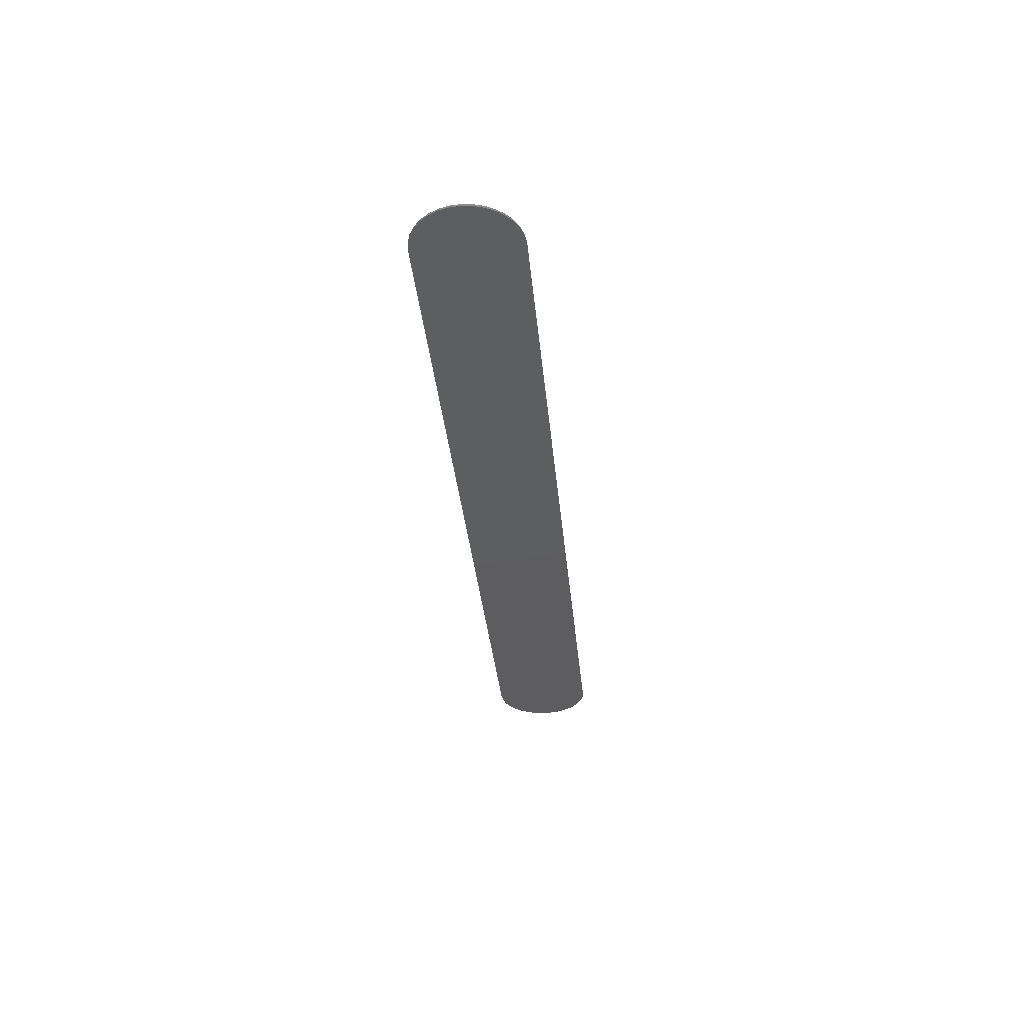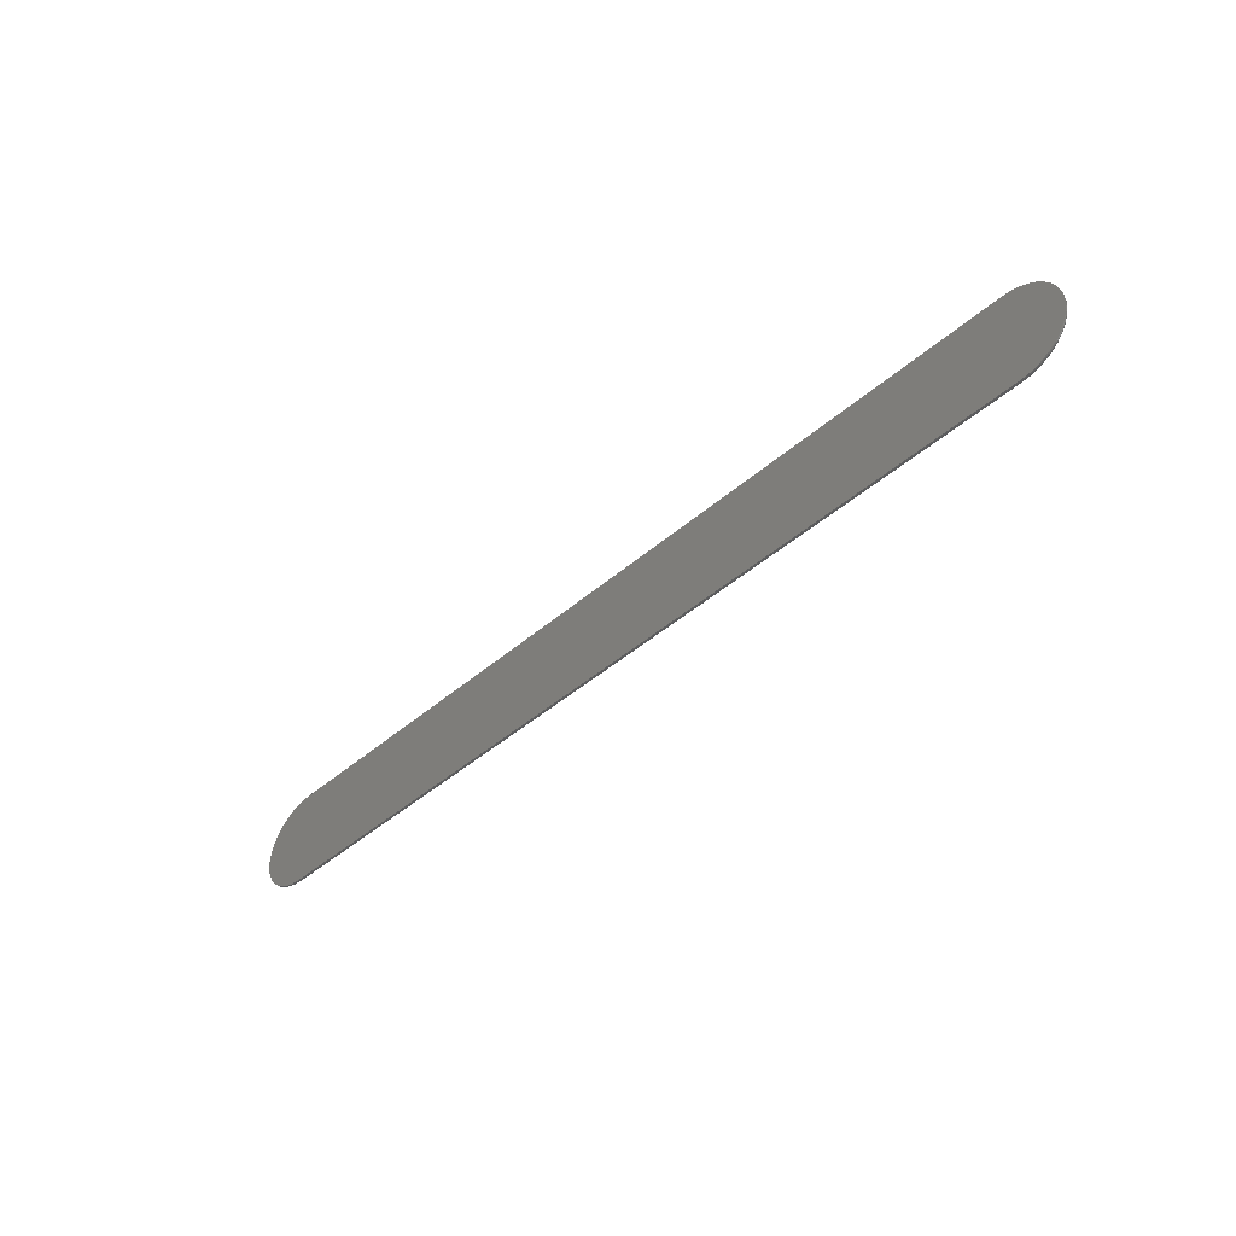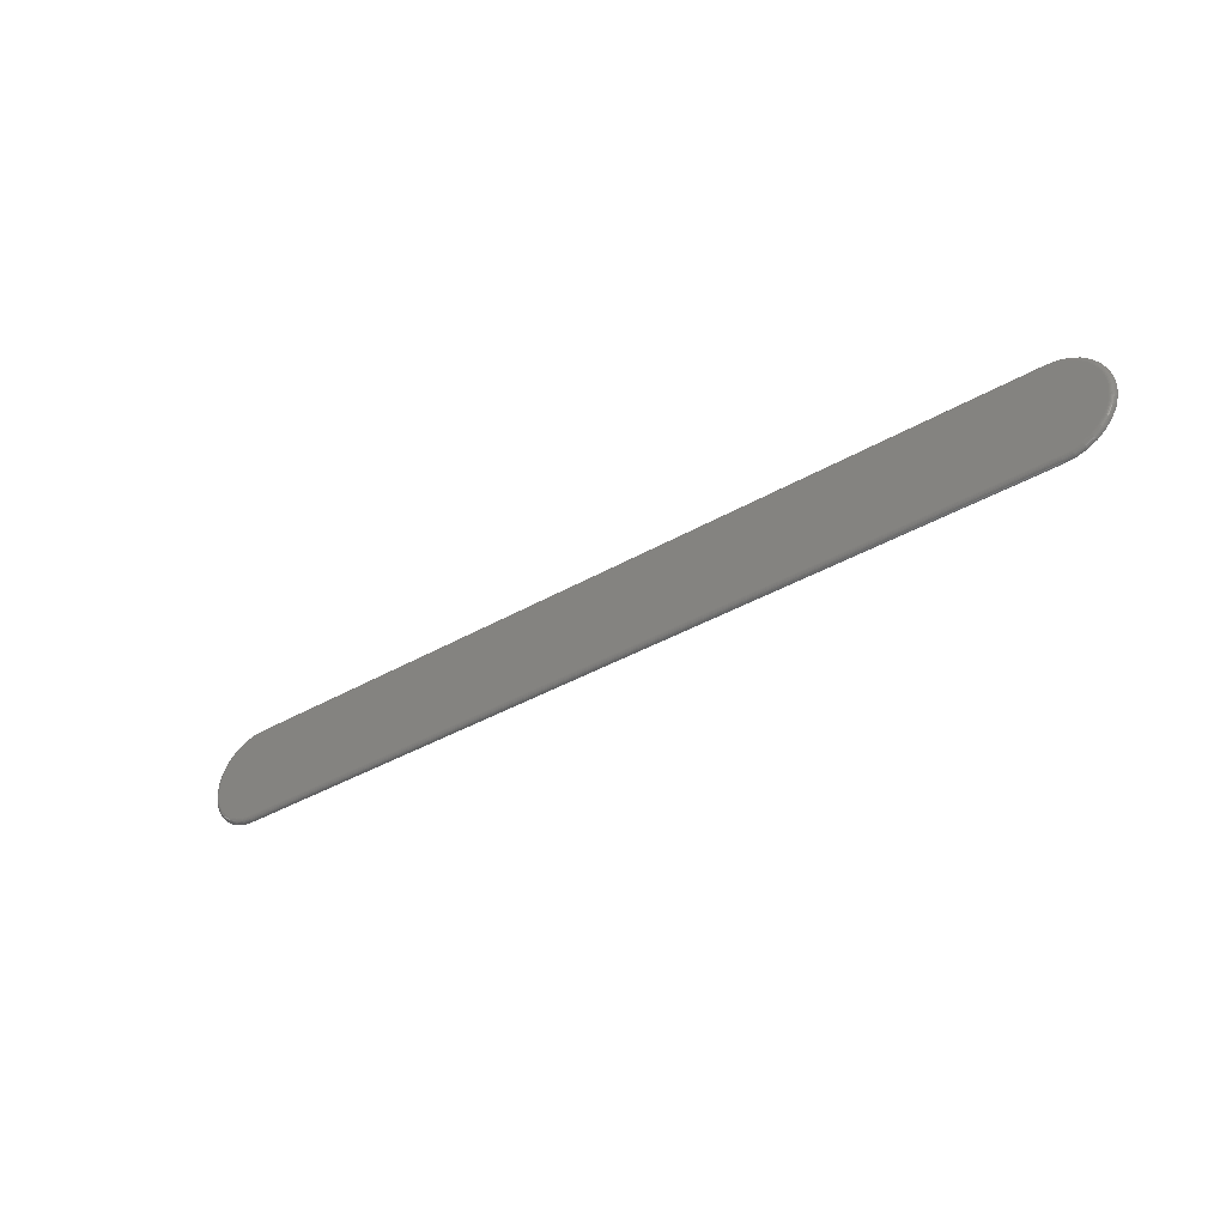
<metadata>
{"format":"stl","ext":"stl","renderer":"f3d","projection":"perspective","resolution":1024,"background":"white","views":[{"elev":-33.1,"azim":-84.8,"up":"+Z"},{"elev":-44.7,"azim":-134.9,"up":"+Y"},{"elev":-38.3,"azim":36.3,"up":"+Y"}]}
</metadata>
<code>
# stl→obj: 306 verts, 608 faces
v -0.6719 -0.07031 0.007812
v 0.6897 -0.06888 0.007812
v -0.6864 -0.06888 0.007812
v 0.6752 -0.07031 0.007812
v 0.6752 0.0787 0.007812
v -0.6864 0.07727 0.007812
v 0.6897 0.07727 0.007812
v -0.6719 0.0787 0.007812
v -0.7004 0.07303 0.007812
v 0.7037 0.07303 0.007812
v -0.7133 0.06614 0.007812
v 0.7166 0.06614 0.007812
v -0.7246 0.05688 0.007812
v 0.7278 0.05688 0.007812
v 0.7278 -0.04849 0.007812
v -0.7133 -0.05776 0.007812
v 0.7166 -0.05776 0.007812
v -0.7004 -0.06464 0.007812
v 0.7037 -0.06464 0.007812
v 0.7371 0.04559 0.007812
v -0.7338 0.04559 0.007812
v 0.744 0.03271 0.007812
v -0.7407 0.03271 0.007812
v 0.7482 0.01873 0.007812
v -0.7449 0.01873 0.007812
v 0.7497 0.004194 0.007812
v -0.7464 0.004194 0.007812
v 0.7482 -0.01034 0.007812
v -0.7449 -0.01034 0.007812
v 0.744 -0.02432 0.007812
v -0.7407 -0.02432 0.007812
v 0.7371 -0.0372 0.007812
v -0.7338 -0.0372 0.007812
v -0.7246 -0.04849 0.007812
v 0.6912 0.08493 0
v -0.6879 0.08493 0
v 0.6752 0.08651 0
v -0.6719 0.08651 0
v -0.6879 -0.07654 0
v 0.6912 -0.07654 0
v -0.6719 -0.07812 0
v 0.6752 -0.07812 0
v -0.7034 0.08025 0
v 0.7067 0.08025 0
v -0.7176 0.07264 0
v 0.7209 0.07264 0
v 0.7067 -0.07186 0
v -0.7034 -0.07186 0
v 0.7209 -0.06425 0
v -0.7176 -0.06425 0
v -0.7301 -0.05401 0
v 0.7334 -0.05401 0
v -0.7403 -0.04154 0
v 0.7436 -0.04154 0
v -0.7479 -0.02731 0
v 0.7512 -0.02731 0
v -0.7526 -0.01187 0
v 0.7559 -0.01187 0
v -0.7542 0.004194 0
v 0.7575 0.004194 0
v -0.7526 0.02025 0
v 0.7559 0.02025 0
v -0.7479 0.0357 0
v 0.7512 0.0357 0
v -0.7403 0.04993 0
v 0.7436 0.04993 0
v -0.7301 0.0624 0
v 0.7334 0.0624 0
v 0.6752 0.08636 0.001524
v -0.6719 0.08636 0.001524
v 0.6752 0.08592 0.00299
v -0.6719 0.08592 0.00299
v 0.6752 0.0852 0.00434
v -0.6719 0.0852 0.00434
v 0.6752 0.08422 0.005524
v -0.6719 0.08422 0.005524
v 0.6752 0.08304 0.006496
v -0.6719 0.08304 0.006496
v 0.6752 0.08169 0.007218
v -0.6719 0.08169 0.007218
v 0.6752 0.08022 0.007662
v -0.6719 0.08022 0.007662
v 0.69 0.07876 0.007662
v 0.6903 0.0802 0.007218
v 0.6905 0.08153 0.006496
v 0.6908 0.08269 0.005524
v 0.691 0.08364 0.00434
v 0.6911 0.08435 0.00299
v 0.6912 0.08478 0.001524
v 0.69 -0.07038 0.007662
v 0.6752 -0.07184 0.007662
v 0.6903 -0.07181 0.007218
v 0.6752 -0.0733 0.007218
v 0.6905 -0.07314 0.006496
v 0.6752 -0.07465 0.006496
v 0.6908 -0.0743 0.005524
v 0.6752 -0.07584 0.005524
v 0.691 -0.07525 0.00434
v 0.6752 -0.07681 0.00434
v 0.6911 -0.07596 0.00299
v 0.6752 -0.07753 0.00299
v 0.6912 -0.0764 0.001524
v 0.6752 -0.07797 0.001524
v 0.7043 -0.06605 0.007662
v 0.7048 -0.0674 0.007218
v 0.7053 -0.06865 0.006496
v 0.7058 -0.06974 0.005524
v 0.7062 -0.07064 0.00434
v 0.7064 -0.07131 0.00299
v 0.7066 -0.07172 0.001524
v 0.7174 -0.05902 0.007662
v 0.7182 -0.06024 0.007218
v 0.719 -0.06136 0.006496
v 0.7196 -0.06235 0.005524
v 0.7202 -0.06316 0.00434
v 0.7206 -0.06376 0.00299
v 0.7208 -0.06413 0.001524
v 0.7289 -0.04957 0.007662
v 0.73 -0.0506 0.007218
v 0.7309 -0.05156 0.006496
v 0.7318 -0.0524 0.005524
v 0.7324 -0.05308 0.00434
v 0.733 -0.05359 0.00299
v 0.7333 -0.05391 0.001524
v 0.7384 -0.03805 0.007662
v 0.7396 -0.03886 0.007218
v 0.7407 -0.03961 0.006496
v 0.7417 -0.04027 0.005524
v 0.7425 -0.04081 0.00434
v 0.7431 -0.04121 0.00299
v 0.7435 -0.04146 0.001524
v 0.7454 -0.0249 0.007662
v 0.7468 -0.02546 0.007218
v 0.748 -0.02598 0.006496
v 0.7491 -0.02643 0.005524
v 0.75 -0.0268 0.00434
v 0.7507 -0.02708 0.00299
v 0.7511 -0.02725 0.001524
v 0.7497 -0.01064 0.007662
v 0.7512 -0.01092 0.007218
v 0.7525 -0.01119 0.006496
v 0.7537 -0.01142 0.005524
v 0.7546 -0.01161 0.00434
v 0.7553 -0.01175 0.00299
v 0.7558 -0.01184 0.001524
v 0.7512 0.004194 0.007662
v 0.7527 0.004194 0.007218
v 0.754 0.004194 0.006496
v 0.7552 0.004194 0.005524
v 0.7562 0.004194 0.00434
v 0.7569 0.004194 0.00299
v 0.7573 0.004194 0.001524
v 0.7497 0.01903 0.007662
v 0.7512 0.01931 0.007218
v 0.7525 0.01958 0.006496
v 0.7537 0.01981 0.005524
v 0.7546 0.02 0.00434
v 0.7553 0.02014 0.00299
v 0.7558 0.02022 0.001524
v 0.7454 0.03329 0.007662
v 0.7468 0.03385 0.007218
v 0.748 0.03437 0.006496
v 0.7491 0.03482 0.005524
v 0.75 0.03519 0.00434
v 0.7507 0.03547 0.00299
v 0.7511 0.03564 0.001524
v 0.7384 0.04643 0.007662
v 0.7396 0.04725 0.007218
v 0.7407 0.048 0.006496
v 0.7417 0.04866 0.005524
v 0.7425 0.0492 0.00434
v 0.7431 0.0496 0.00299
v 0.7435 0.04984 0.001524
v 0.7289 0.05796 0.007662
v 0.73 0.05899 0.007218
v 0.7309 0.05995 0.006496
v 0.7318 0.06078 0.005524
v 0.7324 0.06147 0.00434
v 0.733 0.06198 0.00299
v 0.7333 0.0623 0.001524
v 0.7174 0.06741 0.007662
v 0.7182 0.06863 0.007218
v 0.719 0.06975 0.006496
v 0.7196 0.07074 0.005524
v 0.7202 0.07155 0.00434
v 0.7206 0.07215 0.00299
v 0.7208 0.07252 0.001524
v 0.7043 0.07444 0.007662
v 0.7048 0.07579 0.007218
v 0.7053 0.07704 0.006496
v 0.7058 0.07813 0.005524
v 0.7062 0.07903 0.00434
v 0.7064 0.0797 0.00299
v 0.7066 0.08011 0.001524
v -0.6719 -0.07797 0.001524
v -0.6719 -0.07753 0.00299
v -0.6719 -0.07681 0.00434
v -0.6719 -0.07584 0.005524
v -0.6719 -0.07465 0.006496
v -0.6719 -0.0733 0.007218
v -0.6719 -0.07184 0.007662
v -0.6867 -0.07038 0.007662
v -0.687 -0.07181 0.007218
v -0.6873 -0.07314 0.006496
v -0.6875 -0.0743 0.005524
v -0.6877 -0.07525 0.00434
v -0.6878 -0.07596 0.00299
v -0.6879 -0.0764 0.001524
v -0.6867 0.07876 0.007662
v -0.687 0.0802 0.007218
v -0.6873 0.08153 0.006496
v -0.6875 0.08269 0.005524
v -0.6877 0.08364 0.00434
v -0.6878 0.08435 0.00299
v -0.6879 0.08478 0.001524
v -0.701 0.07444 0.007662
v -0.7015 0.07579 0.007218
v -0.702 0.07704 0.006496
v -0.7025 0.07813 0.005524
v -0.7029 0.07903 0.00434
v -0.7031 0.0797 0.00299
v -0.7033 0.08011 0.001524
v -0.7141 0.06741 0.007662
v -0.7149 0.06863 0.007218
v -0.7157 0.06975 0.006496
v -0.7163 0.07074 0.005524
v -0.7169 0.07155 0.00434
v -0.7173 0.07215 0.00299
v -0.7175 0.07252 0.001524
v -0.7256 0.05796 0.007662
v -0.7267 0.05899 0.007218
v -0.7276 0.05995 0.006496
v -0.7285 0.06078 0.005524
v -0.7292 0.06147 0.00434
v -0.7297 0.06198 0.00299
v -0.73 0.0623 0.001524
v -0.7351 0.04643 0.007662
v -0.7363 0.04725 0.007218
v -0.7374 0.048 0.006496
v -0.7384 0.04866 0.005524
v -0.7392 0.0492 0.00434
v -0.7398 0.0496 0.00299
v -0.7402 0.04984 0.001524
v -0.7421 0.03329 0.007662
v -0.7435 0.03385 0.007218
v -0.7447 0.03437 0.006496
v -0.7458 0.03482 0.005524
v -0.7467 0.03519 0.00434
v -0.7474 0.03547 0.00299
v -0.7478 0.03564 0.001524
v -0.7464 0.01903 0.007662
v -0.7479 0.01931 0.007218
v -0.7492 0.01958 0.006496
v -0.7504 0.01981 0.005524
v -0.7513 0.02 0.00434
v -0.752 0.02014 0.00299
v -0.7525 0.02022 0.001524
v -0.7479 0.004194 0.007662
v -0.7494 0.004194 0.007218
v -0.7507 0.004194 0.006496
v -0.7519 0.004194 0.005524
v -0.7529 0.004194 0.00434
v -0.7536 0.004194 0.00299
v -0.754 0.004194 0.001524
v -0.7464 -0.01064 0.007662
v -0.7479 -0.01092 0.007218
v -0.7492 -0.01119 0.006496
v -0.7504 -0.01142 0.005524
v -0.7513 -0.01161 0.00434
v -0.752 -0.01175 0.00299
v -0.7525 -0.01184 0.001524
v -0.7421 -0.0249 0.007662
v -0.7435 -0.02546 0.007218
v -0.7447 -0.02598 0.006496
v -0.7458 -0.02643 0.005524
v -0.7467 -0.0268 0.00434
v -0.7474 -0.02708 0.00299
v -0.7478 -0.02725 0.001524
v -0.7351 -0.03805 0.007662
v -0.7363 -0.03886 0.007218
v -0.7374 -0.03961 0.006496
v -0.7384 -0.04027 0.005524
v -0.7392 -0.04081 0.00434
v -0.7398 -0.04121 0.00299
v -0.7402 -0.04146 0.001524
v -0.7256 -0.04957 0.007662
v -0.7267 -0.0506 0.007218
v -0.7276 -0.05156 0.006496
v -0.7285 -0.0524 0.005524
v -0.7292 -0.05308 0.00434
v -0.7297 -0.05359 0.00299
v -0.73 -0.05391 0.001524
v -0.7141 -0.05902 0.007662
v -0.7149 -0.06024 0.007218
v -0.7157 -0.06136 0.006496
v -0.7163 -0.06235 0.005524
v -0.7169 -0.06316 0.00434
v -0.7173 -0.06376 0.00299
v -0.7175 -0.06413 0.001524
v -0.701 -0.06605 0.007662
v -0.7015 -0.0674 0.007218
v -0.702 -0.06865 0.006496
v -0.7025 -0.06974 0.005524
v -0.7029 -0.07064 0.00434
v -0.7031 -0.07131 0.00299
v -0.7033 -0.07172 0.001524
f 1 2 3
f 1 4 2
f 5 6 7
f 5 8 6
f 7 6 9
f 7 9 10
f 10 9 11
f 10 11 12
f 12 11 13
f 12 13 14
f 15 16 17
f 17 16 18
f 17 18 19
f 19 18 3
f 19 3 2
f 14 13 20
f 20 13 21
f 20 21 22
f 22 21 23
f 22 23 24
f 24 23 25
f 24 25 26
f 26 25 27
f 26 27 28
f 28 27 29
f 28 29 30
f 30 29 31
f 30 31 32
f 32 31 33
f 32 33 15
f 15 33 34
f 15 34 16
f 35 36 37
f 36 38 37
f 39 40 41
f 40 42 41
f 43 36 35
f 44 43 35
f 45 43 44
f 46 45 44
f 47 48 49
f 39 48 47
f 40 39 47
f 48 50 49
f 49 50 51
f 49 51 52
f 52 51 53
f 52 53 54
f 54 53 55
f 54 55 56
f 56 55 57
f 56 57 58
f 58 57 59
f 58 59 60
f 60 59 61
f 60 61 62
f 62 61 63
f 62 63 64
f 64 63 65
f 64 65 66
f 66 65 67
f 66 67 68
f 68 67 45
f 68 45 46
f 37 38 69
f 69 38 70
f 69 70 71
f 71 70 72
f 71 72 73
f 73 72 74
f 73 74 75
f 75 74 76
f 75 76 77
f 77 76 78
f 77 78 79
f 79 78 80
f 79 80 81
f 81 80 82
f 81 82 5
f 5 82 8
f 5 7 81
f 81 7 83
f 81 83 79
f 79 83 84
f 79 84 77
f 77 84 85
f 77 85 75
f 75 85 86
f 75 86 73
f 73 86 87
f 73 87 71
f 71 87 88
f 71 88 69
f 69 88 89
f 69 89 37
f 37 89 35
f 2 4 90
f 90 4 91
f 90 91 92
f 92 91 93
f 92 93 94
f 94 93 95
f 94 95 96
f 96 95 97
f 96 97 98
f 98 97 99
f 98 99 100
f 100 99 101
f 100 101 102
f 102 101 103
f 102 103 40
f 40 103 42
f 19 2 104
f 104 2 90
f 104 90 105
f 105 90 92
f 105 92 106
f 106 92 94
f 106 94 107
f 107 94 96
f 107 96 108
f 108 96 98
f 108 98 109
f 109 98 100
f 109 100 110
f 110 100 102
f 110 102 47
f 47 102 40
f 17 19 111
f 111 19 104
f 111 104 112
f 112 104 105
f 112 105 113
f 113 105 106
f 113 106 114
f 114 106 107
f 114 107 115
f 115 107 108
f 115 108 116
f 116 108 109
f 116 109 117
f 117 109 110
f 117 110 49
f 49 110 47
f 15 17 118
f 118 17 111
f 118 111 119
f 119 111 112
f 119 112 120
f 120 112 113
f 120 113 121
f 121 113 114
f 121 114 122
f 122 114 115
f 122 115 123
f 123 115 116
f 123 116 124
f 124 116 117
f 124 117 52
f 52 117 49
f 32 15 125
f 125 15 118
f 125 118 126
f 126 118 119
f 126 119 127
f 127 119 120
f 127 120 128
f 128 120 121
f 128 121 129
f 129 121 122
f 129 122 130
f 130 122 123
f 130 123 131
f 131 123 124
f 131 124 54
f 54 124 52
f 30 32 132
f 132 32 125
f 132 125 133
f 133 125 126
f 133 126 134
f 134 126 127
f 134 127 135
f 135 127 128
f 135 128 136
f 136 128 129
f 136 129 137
f 137 129 130
f 137 130 138
f 138 130 131
f 138 131 56
f 56 131 54
f 28 30 139
f 139 30 132
f 139 132 140
f 140 132 133
f 140 133 141
f 141 133 134
f 141 134 142
f 142 134 135
f 142 135 143
f 143 135 136
f 143 136 144
f 144 136 137
f 144 137 145
f 145 137 138
f 145 138 58
f 58 138 56
f 26 28 146
f 146 28 139
f 146 139 147
f 147 139 140
f 147 140 148
f 148 140 141
f 148 141 149
f 149 141 142
f 149 142 150
f 150 142 143
f 150 143 151
f 151 143 144
f 151 144 152
f 152 144 145
f 152 145 60
f 60 145 58
f 24 26 153
f 153 26 146
f 153 146 154
f 154 146 147
f 154 147 155
f 155 147 148
f 155 148 156
f 156 148 149
f 156 149 157
f 157 149 150
f 157 150 158
f 158 150 151
f 158 151 159
f 159 151 152
f 159 152 62
f 62 152 60
f 22 24 160
f 160 24 153
f 160 153 161
f 161 153 154
f 161 154 162
f 162 154 155
f 162 155 163
f 163 155 156
f 163 156 164
f 164 156 157
f 164 157 165
f 165 157 158
f 165 158 166
f 166 158 159
f 166 159 64
f 64 159 62
f 20 22 167
f 167 22 160
f 167 160 168
f 168 160 161
f 168 161 169
f 169 161 162
f 169 162 170
f 170 162 163
f 170 163 171
f 171 163 164
f 171 164 172
f 172 164 165
f 172 165 173
f 173 165 166
f 173 166 66
f 66 166 64
f 14 20 174
f 174 20 167
f 174 167 175
f 175 167 168
f 175 168 176
f 176 168 169
f 176 169 177
f 177 169 170
f 177 170 178
f 178 170 171
f 178 171 179
f 179 171 172
f 179 172 180
f 180 172 173
f 180 173 68
f 68 173 66
f 12 14 181
f 181 14 174
f 181 174 182
f 182 174 175
f 182 175 183
f 183 175 176
f 183 176 184
f 184 176 177
f 184 177 185
f 185 177 178
f 185 178 186
f 186 178 179
f 186 179 187
f 187 179 180
f 187 180 46
f 46 180 68
f 10 12 188
f 188 12 181
f 188 181 189
f 189 181 182
f 189 182 190
f 190 182 183
f 190 183 191
f 191 183 184
f 191 184 192
f 192 184 185
f 192 185 193
f 193 185 186
f 193 186 194
f 194 186 187
f 194 187 44
f 44 187 46
f 7 10 83
f 83 10 188
f 83 188 84
f 84 188 189
f 84 189 85
f 85 189 190
f 85 190 86
f 86 190 191
f 86 191 87
f 87 191 192
f 87 192 88
f 88 192 193
f 88 193 89
f 89 193 194
f 89 194 35
f 35 194 44
f 41 42 195
f 195 42 103
f 195 103 196
f 196 103 101
f 196 101 197
f 197 101 99
f 197 99 198
f 198 99 97
f 198 97 199
f 199 97 95
f 199 95 200
f 200 95 93
f 200 93 201
f 201 93 91
f 201 91 1
f 1 91 4
f 1 3 201
f 201 3 202
f 201 202 200
f 200 202 203
f 200 203 199
f 199 203 204
f 199 204 198
f 198 204 205
f 198 205 197
f 197 205 206
f 197 206 196
f 196 206 207
f 196 207 195
f 195 207 208
f 195 208 41
f 41 208 39
f 6 8 209
f 209 8 82
f 209 82 210
f 210 82 80
f 210 80 211
f 211 80 78
f 211 78 212
f 212 78 76
f 212 76 213
f 213 76 74
f 213 74 214
f 214 74 72
f 214 72 215
f 215 72 70
f 215 70 36
f 36 70 38
f 9 6 216
f 216 6 209
f 216 209 217
f 217 209 210
f 217 210 218
f 218 210 211
f 218 211 219
f 219 211 212
f 219 212 220
f 220 212 213
f 220 213 221
f 221 213 214
f 221 214 222
f 222 214 215
f 222 215 43
f 43 215 36
f 11 9 223
f 223 9 216
f 223 216 224
f 224 216 217
f 224 217 225
f 225 217 218
f 225 218 226
f 226 218 219
f 226 219 227
f 227 219 220
f 227 220 228
f 228 220 221
f 228 221 229
f 229 221 222
f 229 222 45
f 45 222 43
f 13 11 230
f 230 11 223
f 230 223 231
f 231 223 224
f 231 224 232
f 232 224 225
f 232 225 233
f 233 225 226
f 233 226 234
f 234 226 227
f 234 227 235
f 235 227 228
f 235 228 236
f 236 228 229
f 236 229 67
f 67 229 45
f 21 13 237
f 237 13 230
f 237 230 238
f 238 230 231
f 238 231 239
f 239 231 232
f 239 232 240
f 240 232 233
f 240 233 241
f 241 233 234
f 241 234 242
f 242 234 235
f 242 235 243
f 243 235 236
f 243 236 65
f 65 236 67
f 23 21 244
f 244 21 237
f 244 237 245
f 245 237 238
f 245 238 246
f 246 238 239
f 246 239 247
f 247 239 240
f 247 240 248
f 248 240 241
f 248 241 249
f 249 241 242
f 249 242 250
f 250 242 243
f 250 243 63
f 63 243 65
f 25 23 251
f 251 23 244
f 251 244 252
f 252 244 245
f 252 245 253
f 253 245 246
f 253 246 254
f 254 246 247
f 254 247 255
f 255 247 248
f 255 248 256
f 256 248 249
f 256 249 257
f 257 249 250
f 257 250 61
f 61 250 63
f 27 25 258
f 258 25 251
f 258 251 259
f 259 251 252
f 259 252 260
f 260 252 253
f 260 253 261
f 261 253 254
f 261 254 262
f 262 254 255
f 262 255 263
f 263 255 256
f 263 256 264
f 264 256 257
f 264 257 59
f 59 257 61
f 29 27 265
f 265 27 258
f 265 258 266
f 266 258 259
f 266 259 267
f 267 259 260
f 267 260 268
f 268 260 261
f 268 261 269
f 269 261 262
f 269 262 270
f 270 262 263
f 270 263 271
f 271 263 264
f 271 264 57
f 57 264 59
f 31 29 272
f 272 29 265
f 272 265 273
f 273 265 266
f 273 266 274
f 274 266 267
f 274 267 275
f 275 267 268
f 275 268 276
f 276 268 269
f 276 269 277
f 277 269 270
f 277 270 278
f 278 270 271
f 278 271 55
f 55 271 57
f 33 31 279
f 279 31 272
f 279 272 280
f 280 272 273
f 280 273 281
f 281 273 274
f 281 274 282
f 282 274 275
f 282 275 283
f 283 275 276
f 283 276 284
f 284 276 277
f 284 277 285
f 285 277 278
f 285 278 53
f 53 278 55
f 34 33 286
f 286 33 279
f 286 279 287
f 287 279 280
f 287 280 288
f 288 280 281
f 288 281 289
f 289 281 282
f 289 282 290
f 290 282 283
f 290 283 291
f 291 283 284
f 291 284 292
f 292 284 285
f 292 285 51
f 51 285 53
f 16 34 293
f 293 34 286
f 293 286 294
f 294 286 287
f 294 287 295
f 295 287 288
f 295 288 296
f 296 288 289
f 296 289 297
f 297 289 290
f 297 290 298
f 298 290 291
f 298 291 299
f 299 291 292
f 299 292 50
f 50 292 51
f 18 16 300
f 300 16 293
f 300 293 301
f 301 293 294
f 301 294 302
f 302 294 295
f 302 295 303
f 303 295 296
f 303 296 304
f 304 296 297
f 304 297 305
f 305 297 298
f 305 298 306
f 306 298 299
f 306 299 48
f 48 299 50
f 3 18 202
f 202 18 300
f 202 300 203
f 203 300 301
f 203 301 204
f 204 301 302
f 204 302 205
f 205 302 303
f 205 303 206
f 206 303 304
f 206 304 207
f 207 304 305
f 207 305 208
f 208 305 306
f 208 306 39
f 39 306 48

</code>
